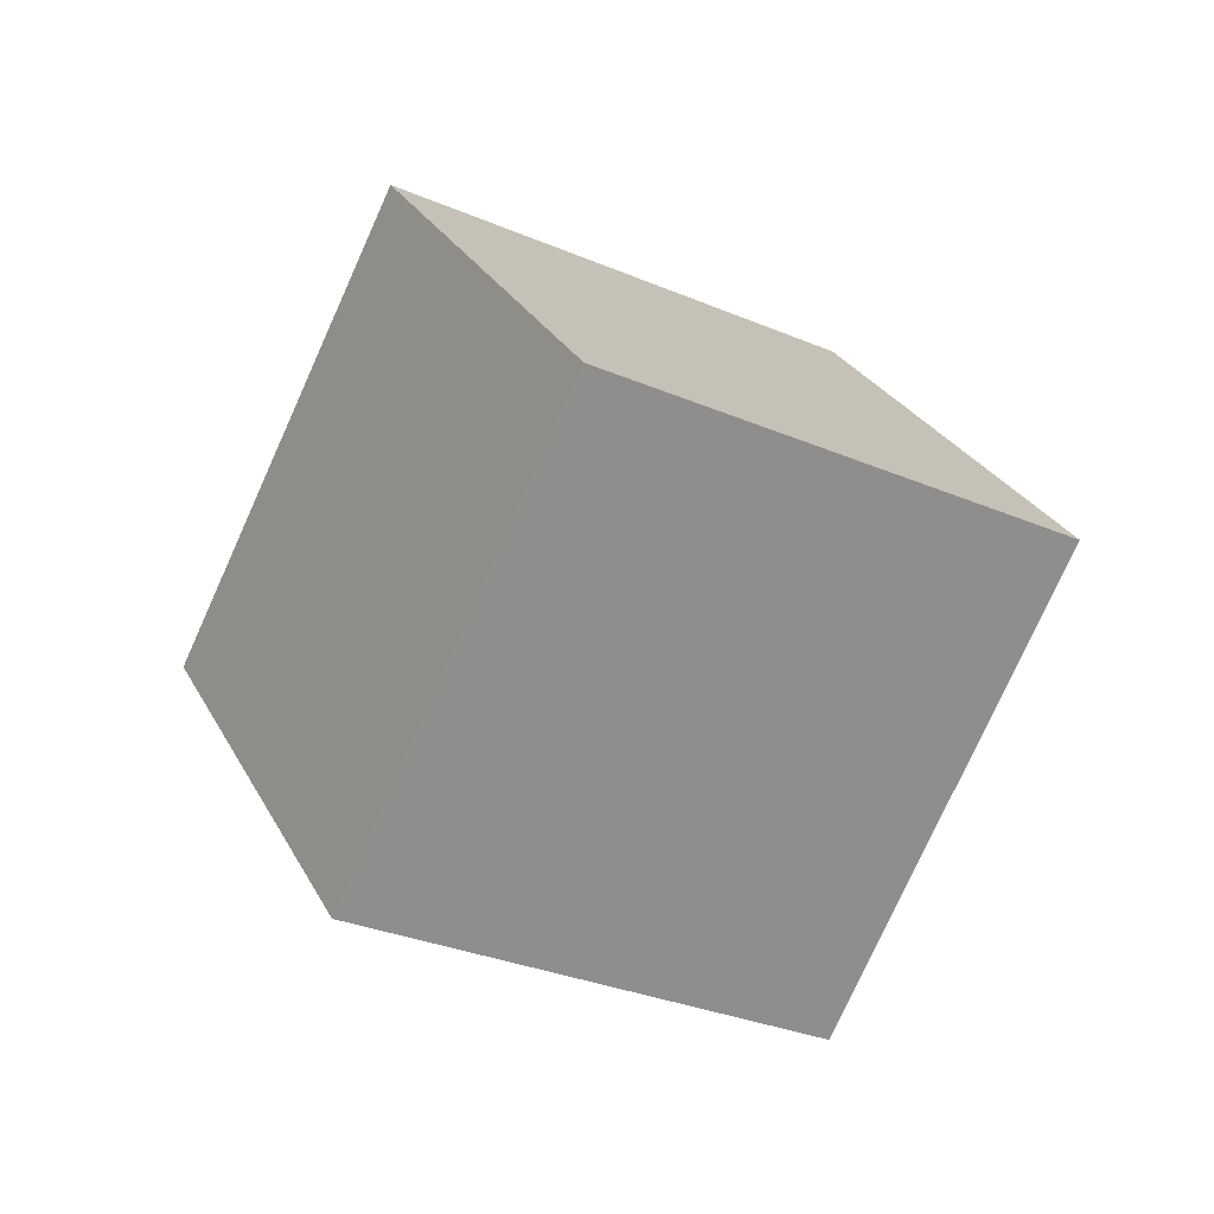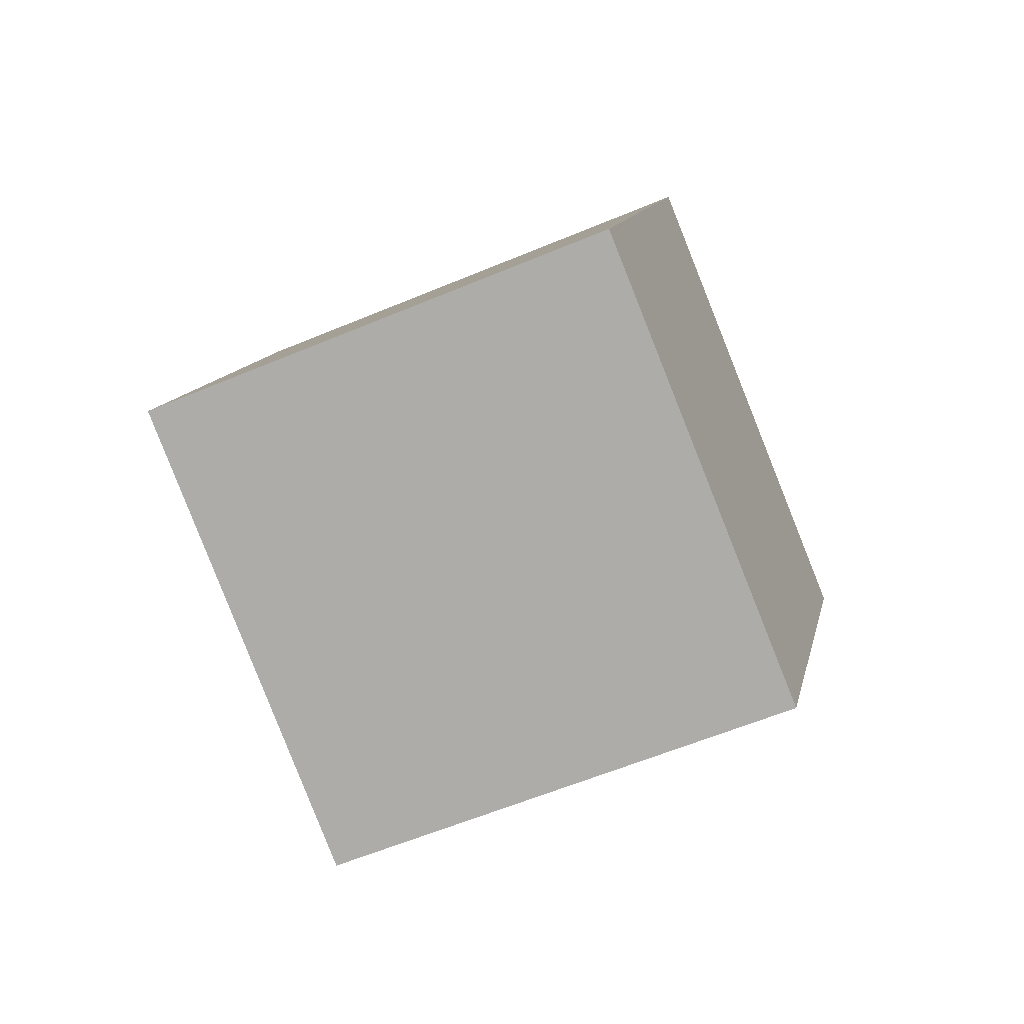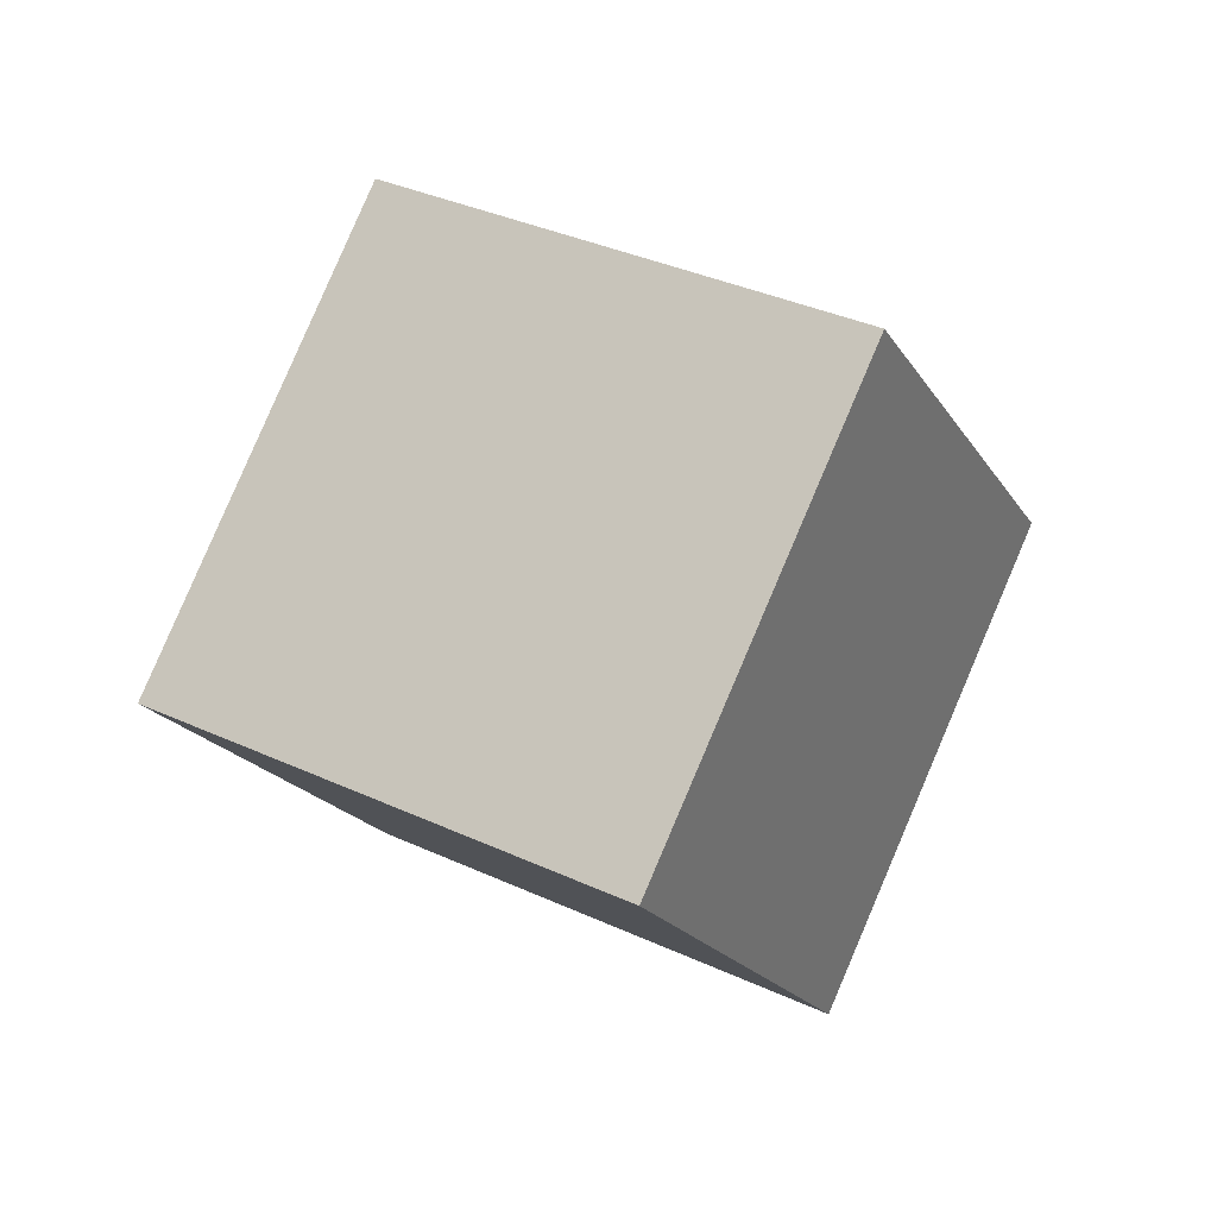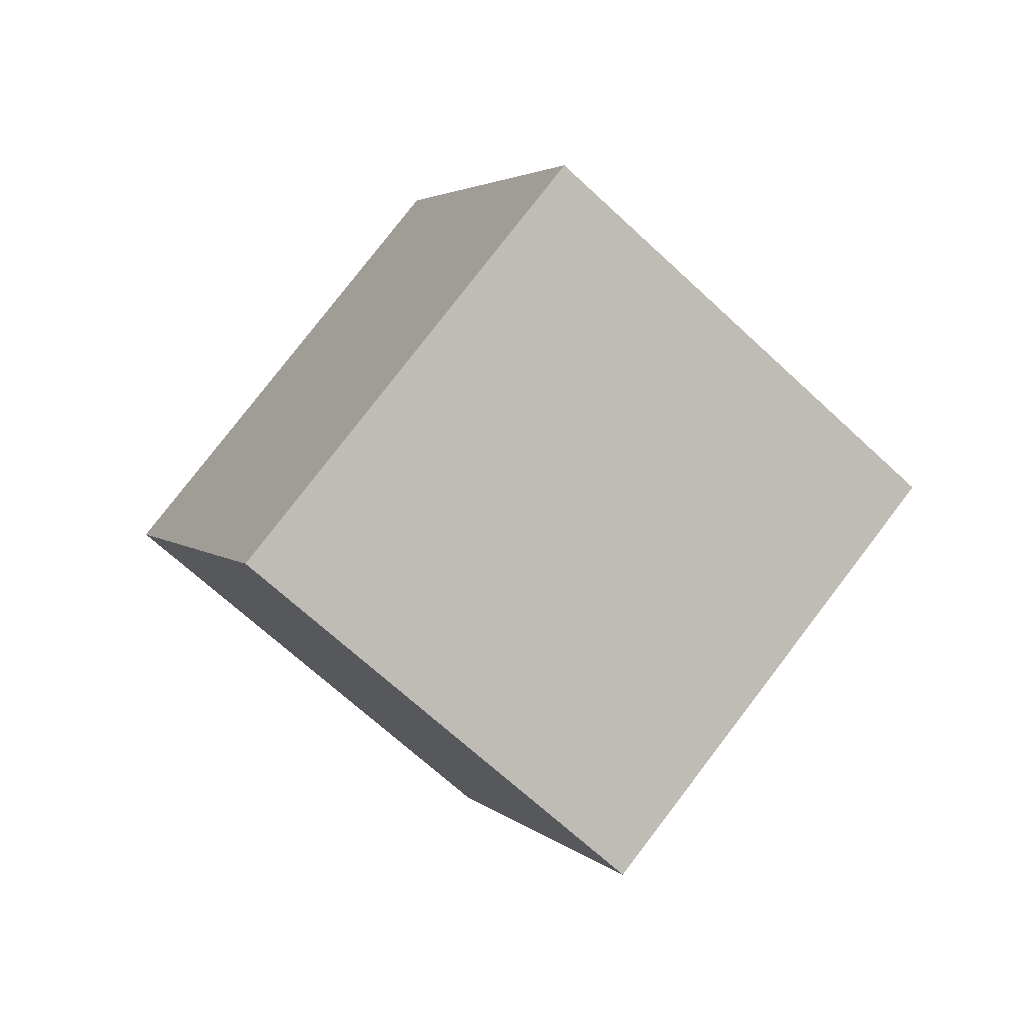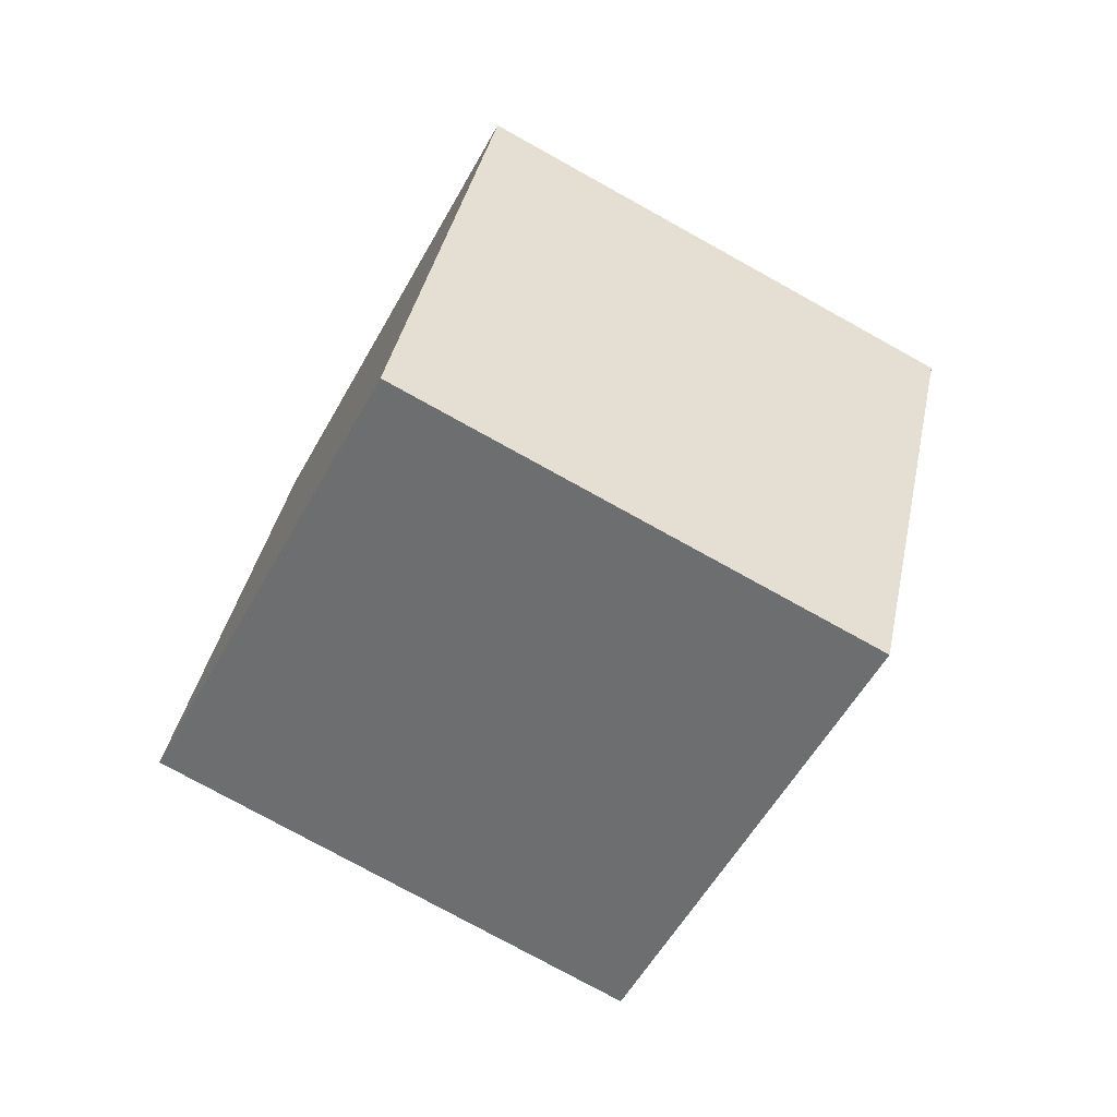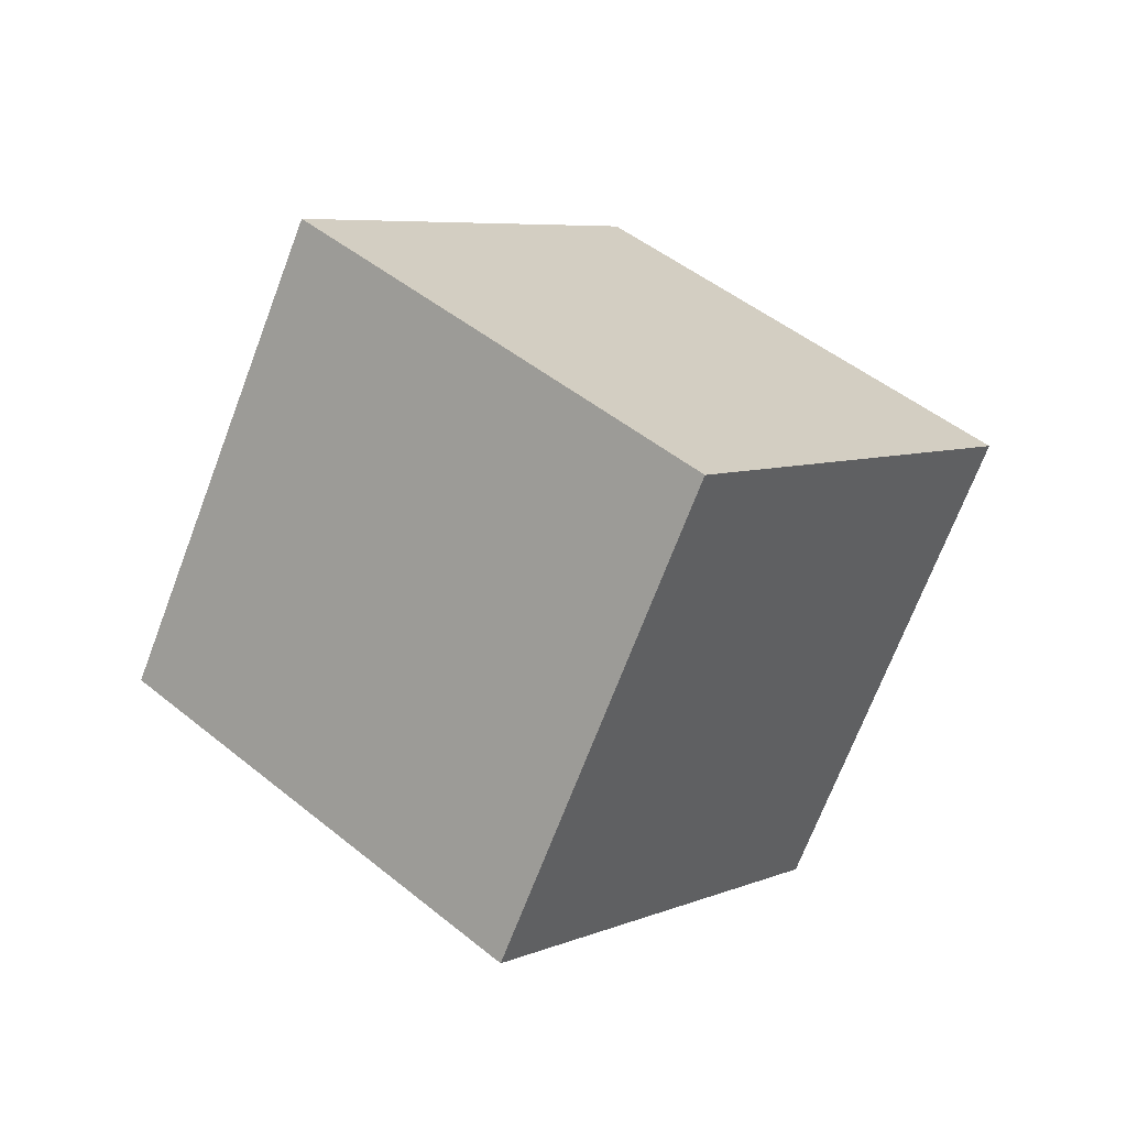
<metadata>
{"format":"obj","ext":"obj","renderer":"f3d","projection":"perspective","resolution":1024,"background":"white","views":[{"elev":77.2,"azim":-110.8,"up":"+Y"},{"elev":-37.3,"azim":154.6,"up":"+Z"},{"elev":-44.8,"azim":-114.4,"up":"+Y"},{"elev":10.9,"azim":-157.4,"up":"+Z"},{"elev":-14.7,"azim":116.9,"up":"+Y"},{"elev":-59.8,"azim":-159.0,"up":"+Z"}]}
</metadata>
<code>
o Cube
v -1.081 0.01 -0.0132
v -0.313 0.5432 0.8301
v -0.5277 0.6678 -0.9332
v 0.2404 1.201 -0.08994
v -0.2511 -0.9219 -0.1801
v 0.5171 -0.3887 0.6632
v 0.3024 -0.2642 -1.1
v 1.071 0.269 -0.2568
f 2 3 1
f 4 7 3
f 8 5 7
f 6 1 5
f 7 1 3
f 4 6 8
f 2 4 3
f 4 8 7
f 8 6 5
f 6 2 1
f 7 5 1
f 4 2 6

</code>
